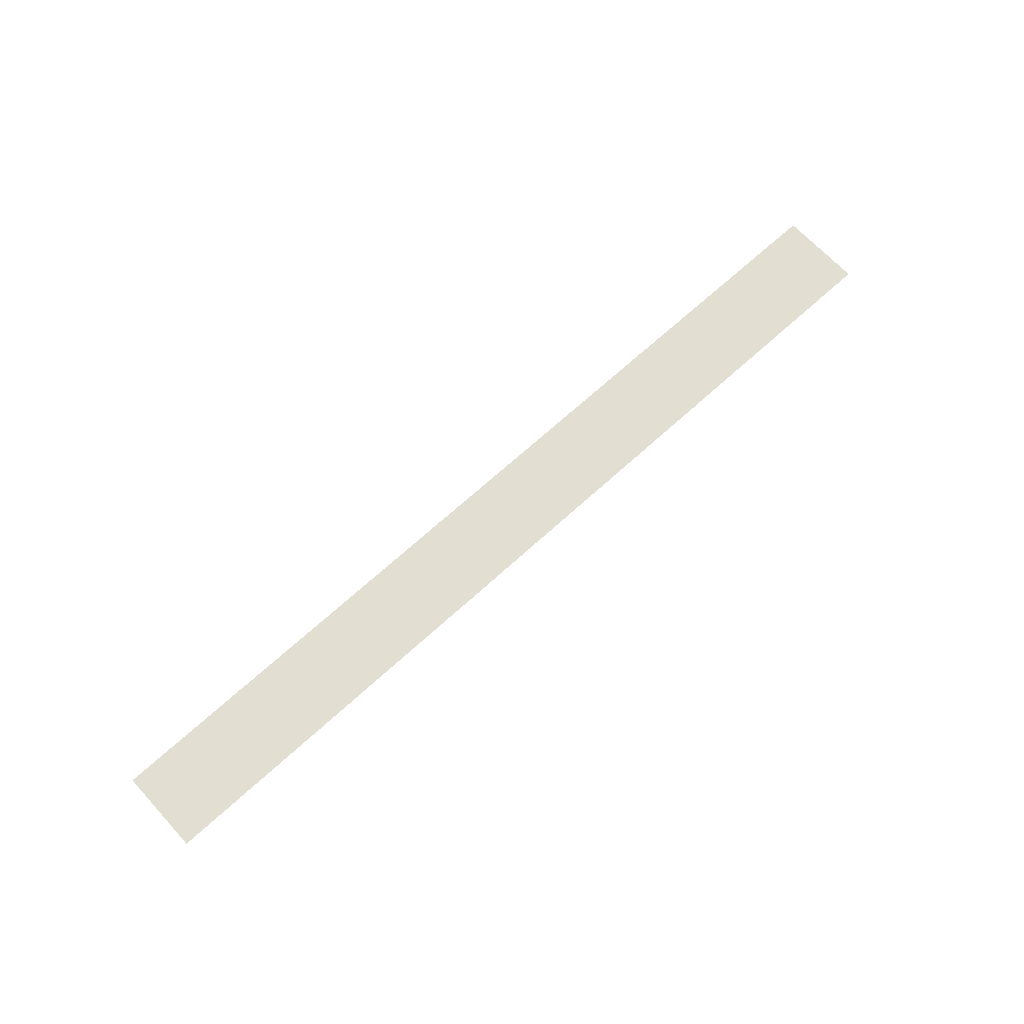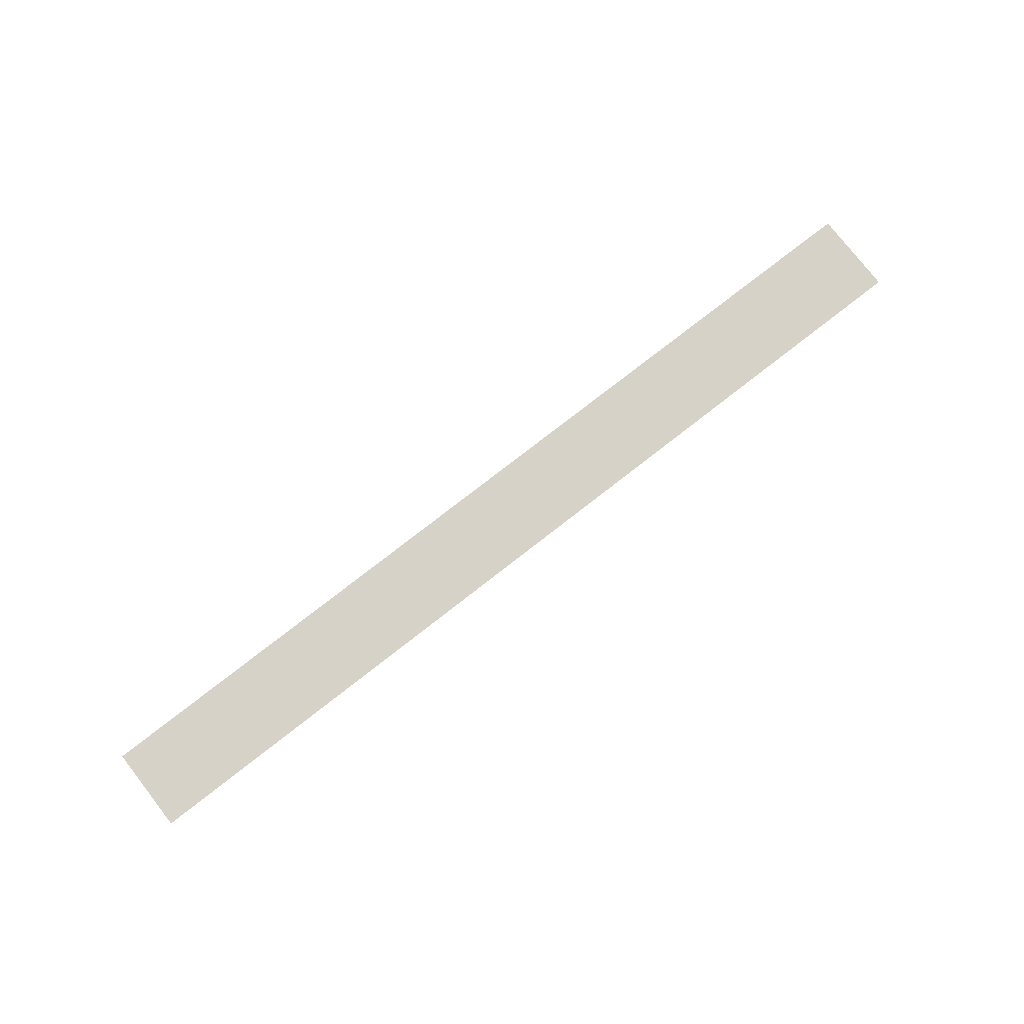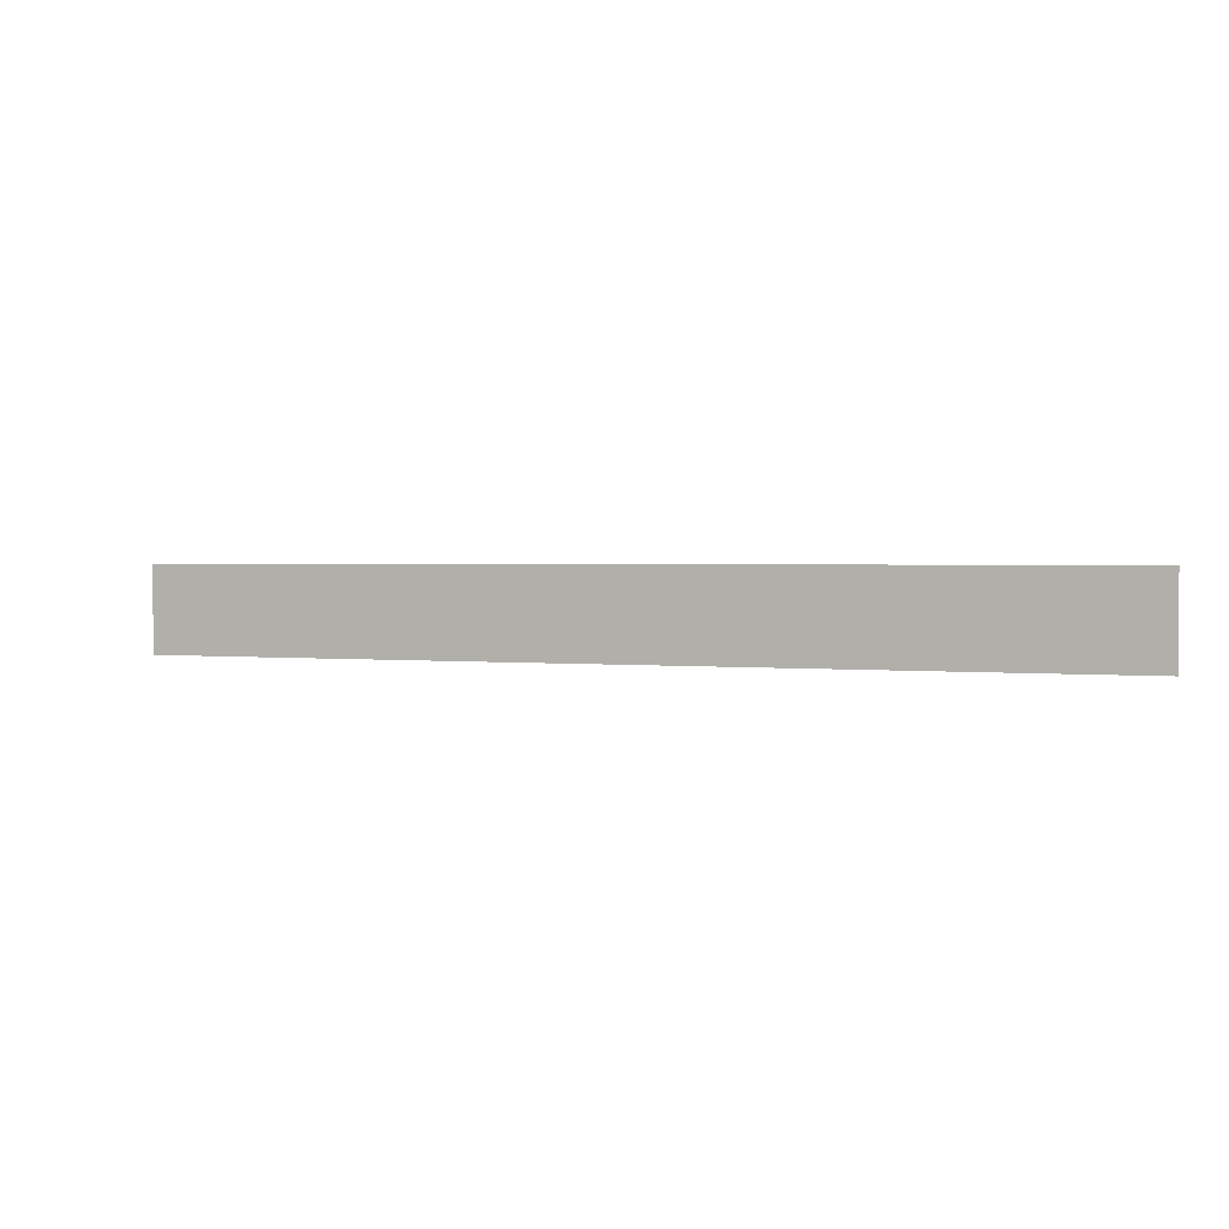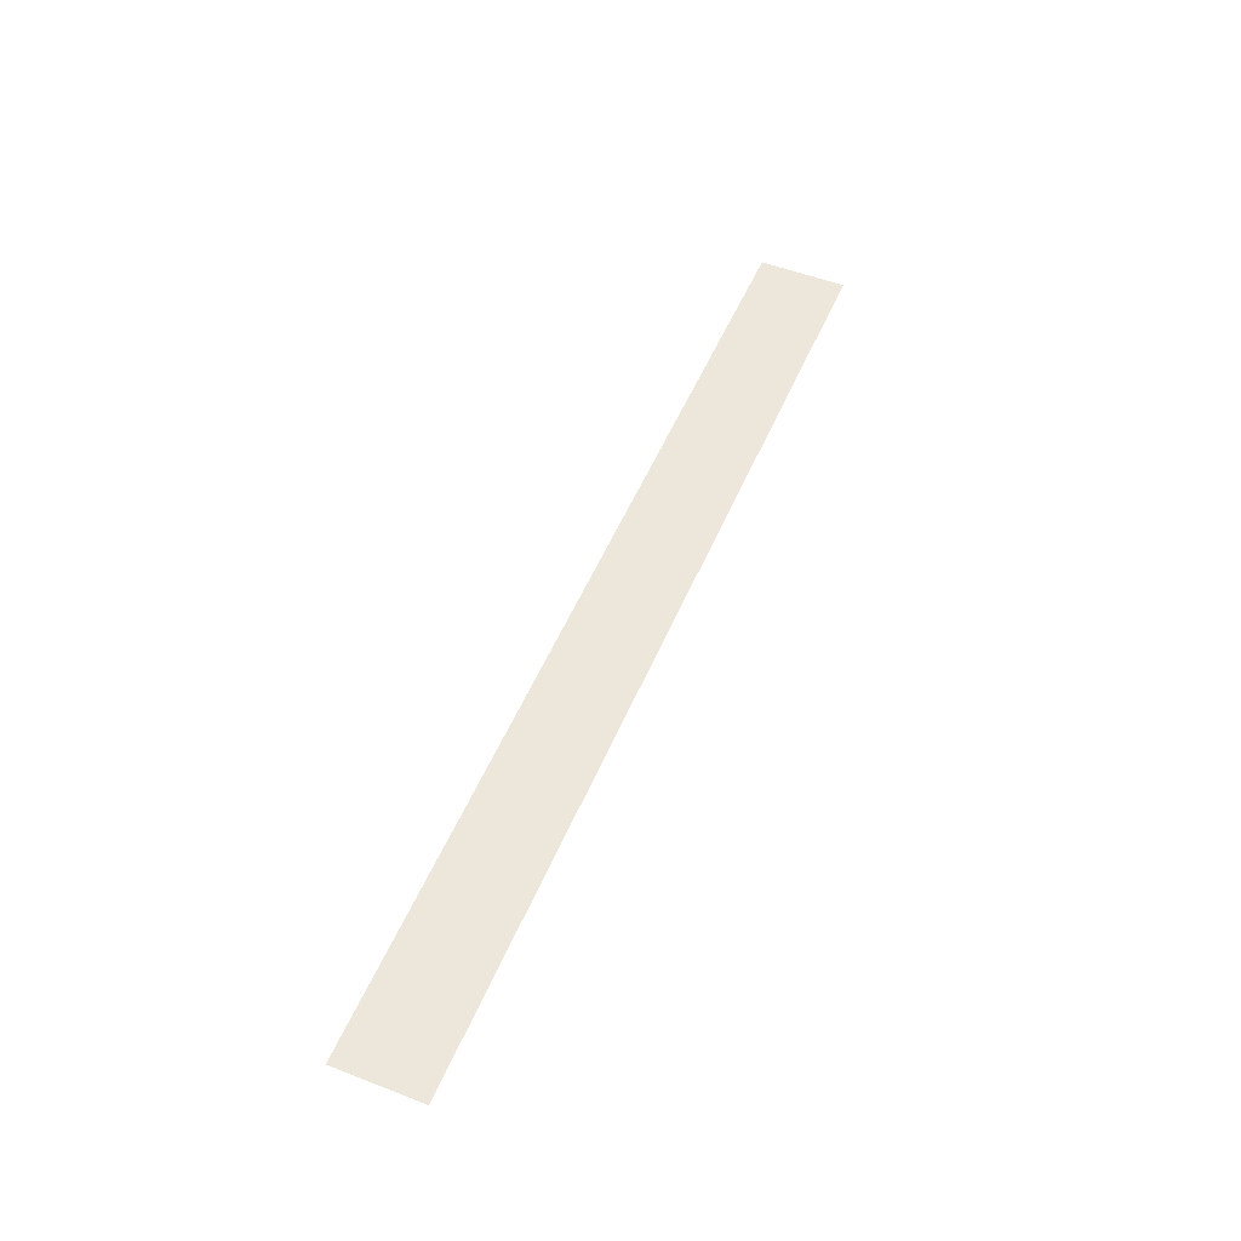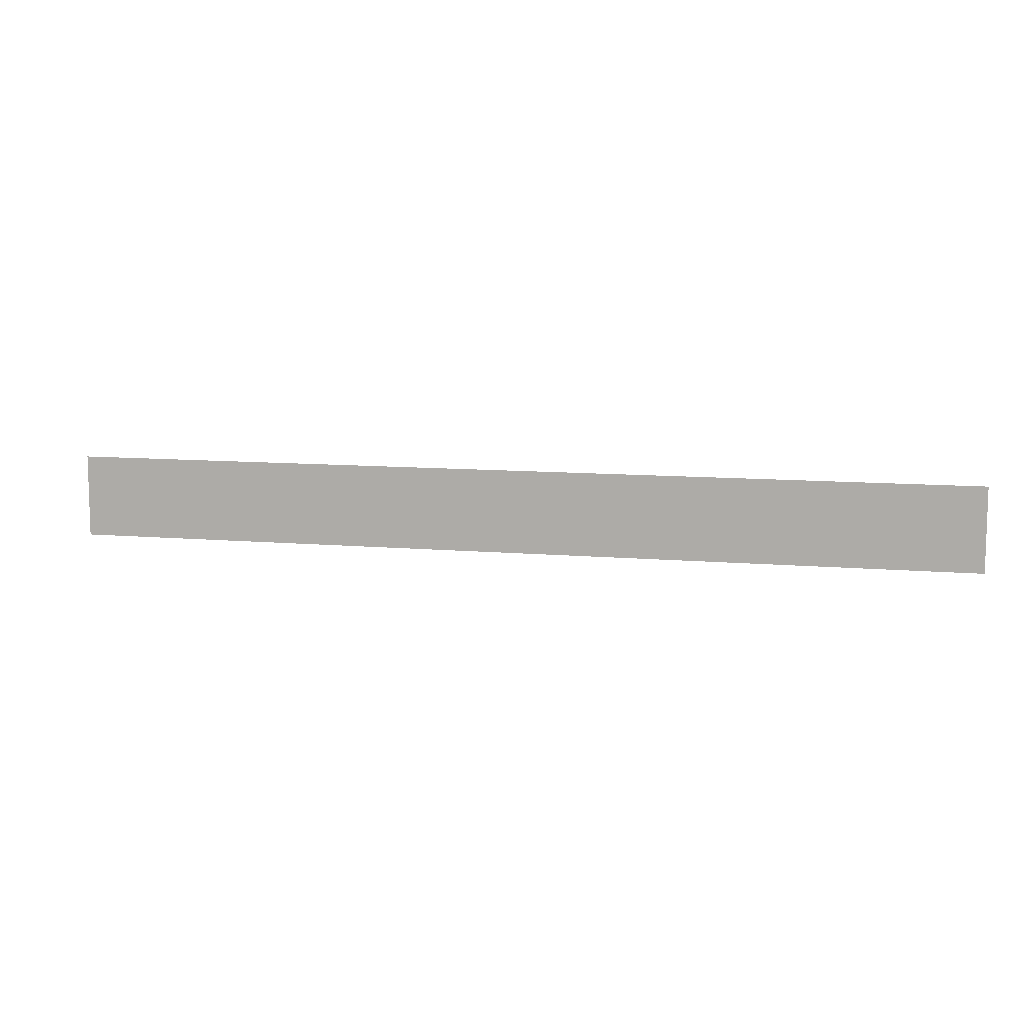
<metadata>
{"format":"obj","ext":"obj","renderer":"f3d","projection":"perspective","resolution":1024,"background":"white","views":[{"elev":67.6,"azim":-42.6,"up":"+Z"},{"elev":77.5,"azim":142.1,"up":"+Z"},{"elev":1.5,"azim":22.9,"up":"+Y"},{"elev":52.5,"azim":-67.4,"up":"+Z"},{"elev":9.6,"azim":-166.9,"up":"+Y"}]}
</metadata>
<code>
v -26 -22 0
v -27 -22 0
v -27 -21 0
v -26 -21 0
v -25 -22 0
v -26 -22 0
v -26 -21 0
v -25 -21 0
v -24 -22 0
v -25 -22 0
v -25 -21 0
v -24 -21 0
v -23 -22 0
v -24 -22 0
v -24 -21 0
v -23 -21 0
v -22 -22 0
v -23 -22 0
v -23 -21 0
v -22 -21 0
v -21 -22 0
v -22 -22 0
v -22 -21 0
v -21 -21 0
v -20 -22 0
v -21 -22 0
v -21 -21 0
v -20 -21 0
v -19 -22 0
v -20 -22 0
v -20 -21 0
v -19 -21 0
v -18 -22 0
v -19 -22 0
v -19 -21 0
v -18 -21 0
v -17 -22 0
v -18 -22 0
v -18 -21 0
v -17 -21 0
v -16 -22 0
v -17 -22 0
v -17 -21 0
v -16 -21 0
g CityHall_mesh_0007
f 1 2 3 4
f 5 6 7 8
f 9 10 11 12
f 13 14 15 16
f 17 18 19 20
f 21 22 23 24
f 25 26 27 28
f 29 30 31 32
f 33 34 35 36
f 37 38 39 40
f 41 42 43 44

</code>
